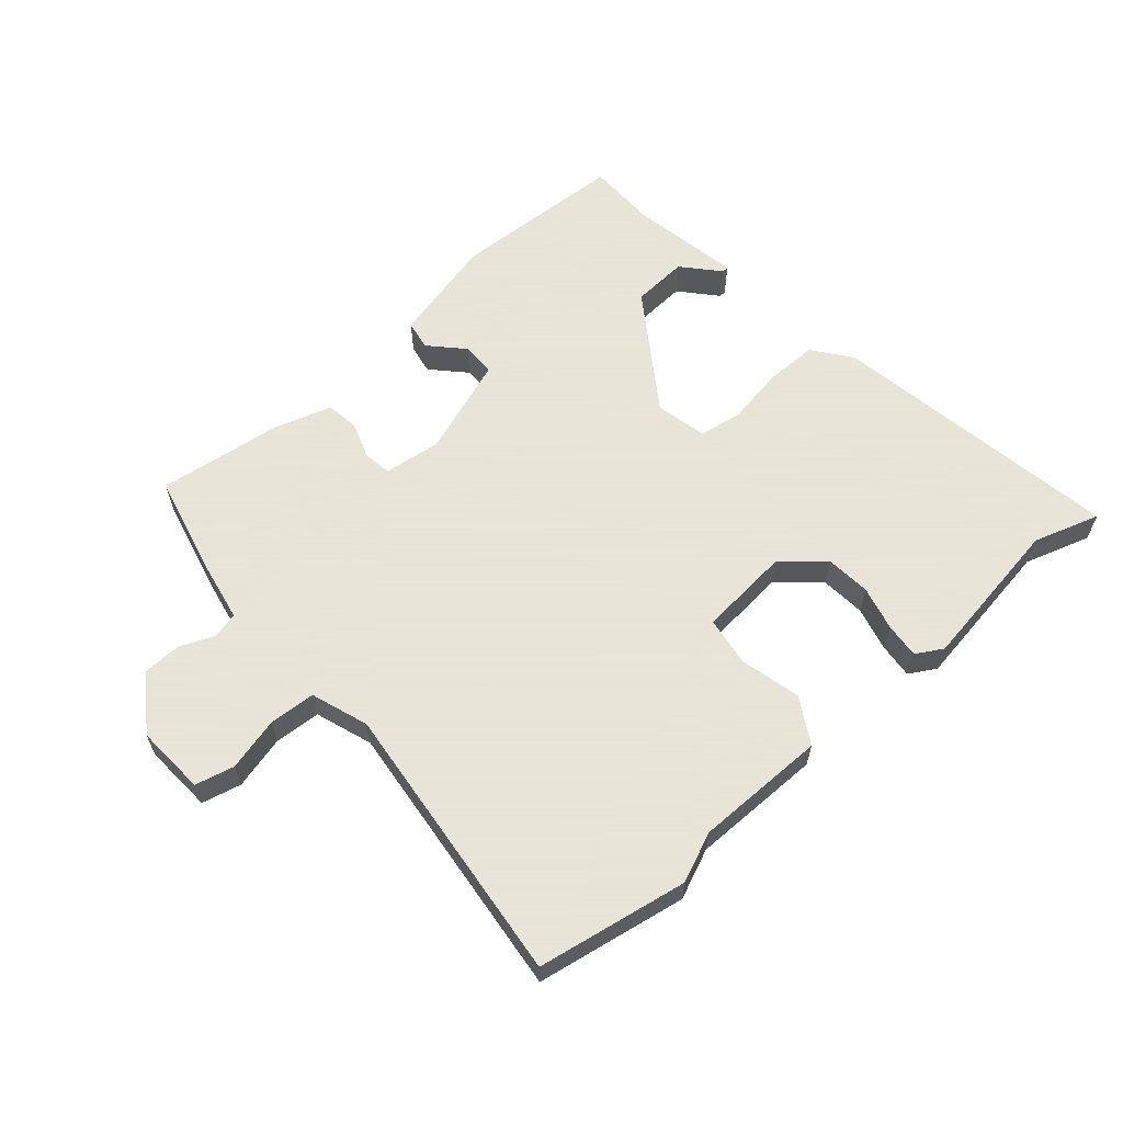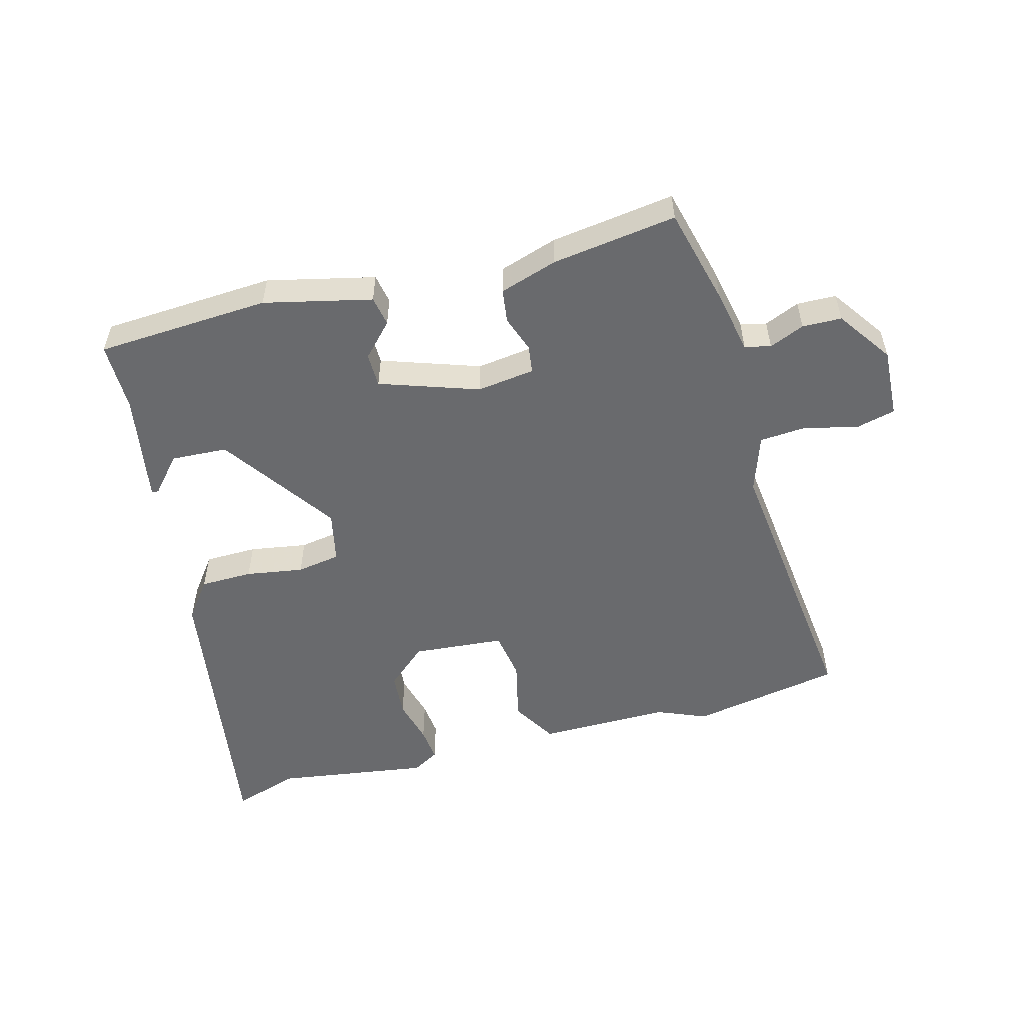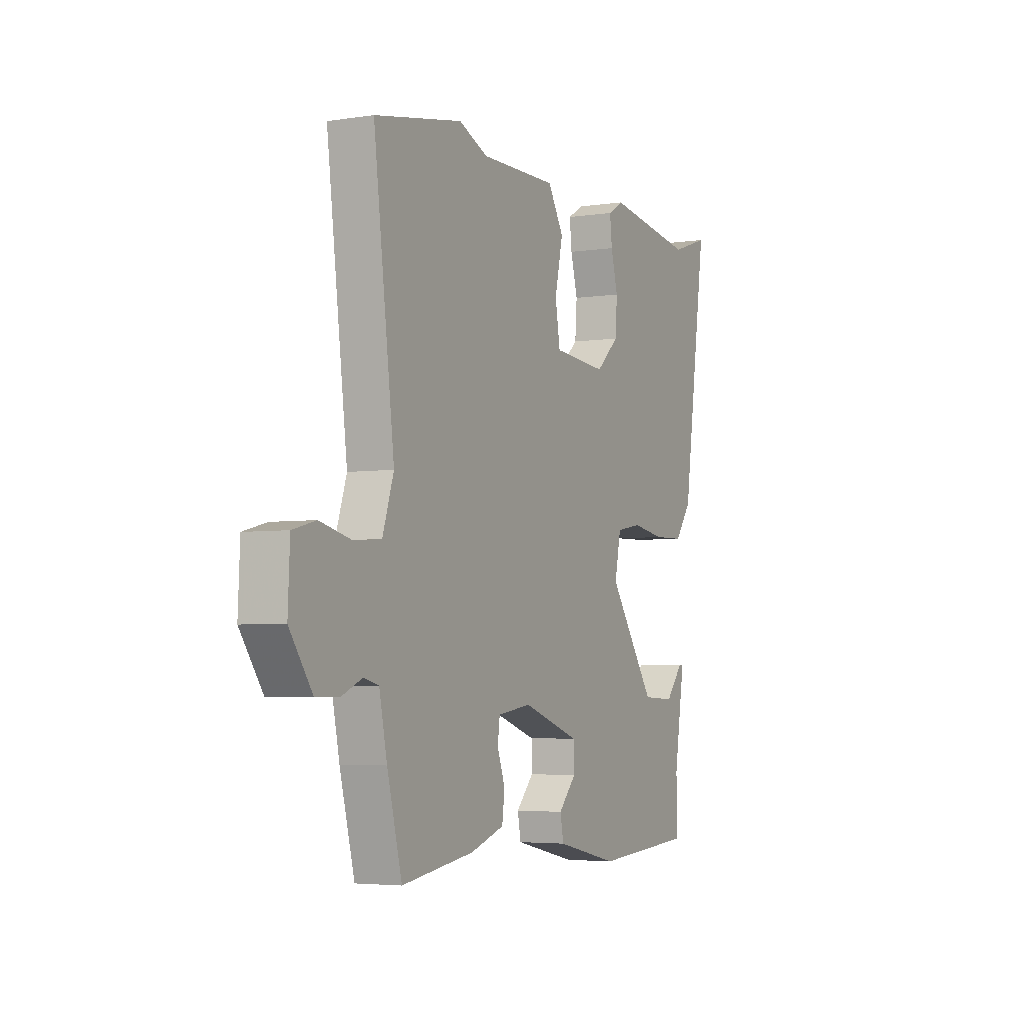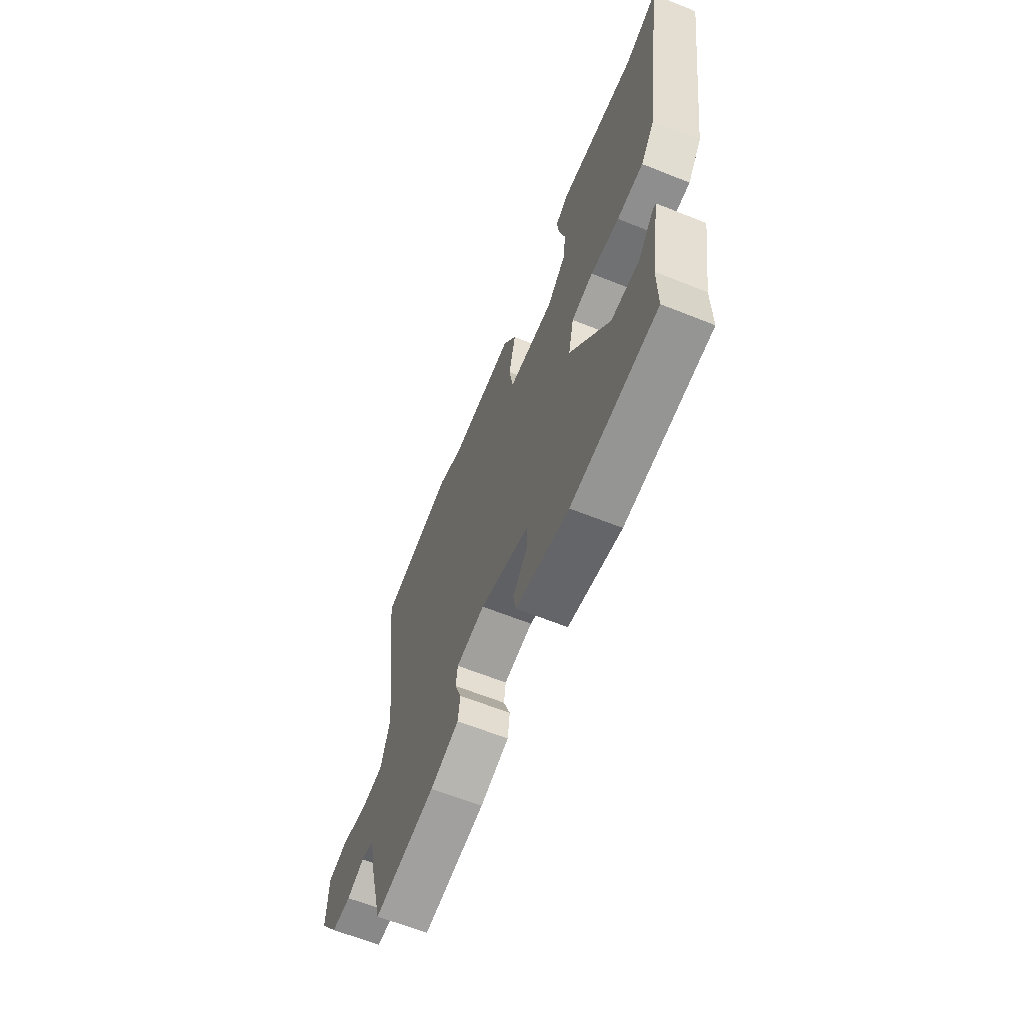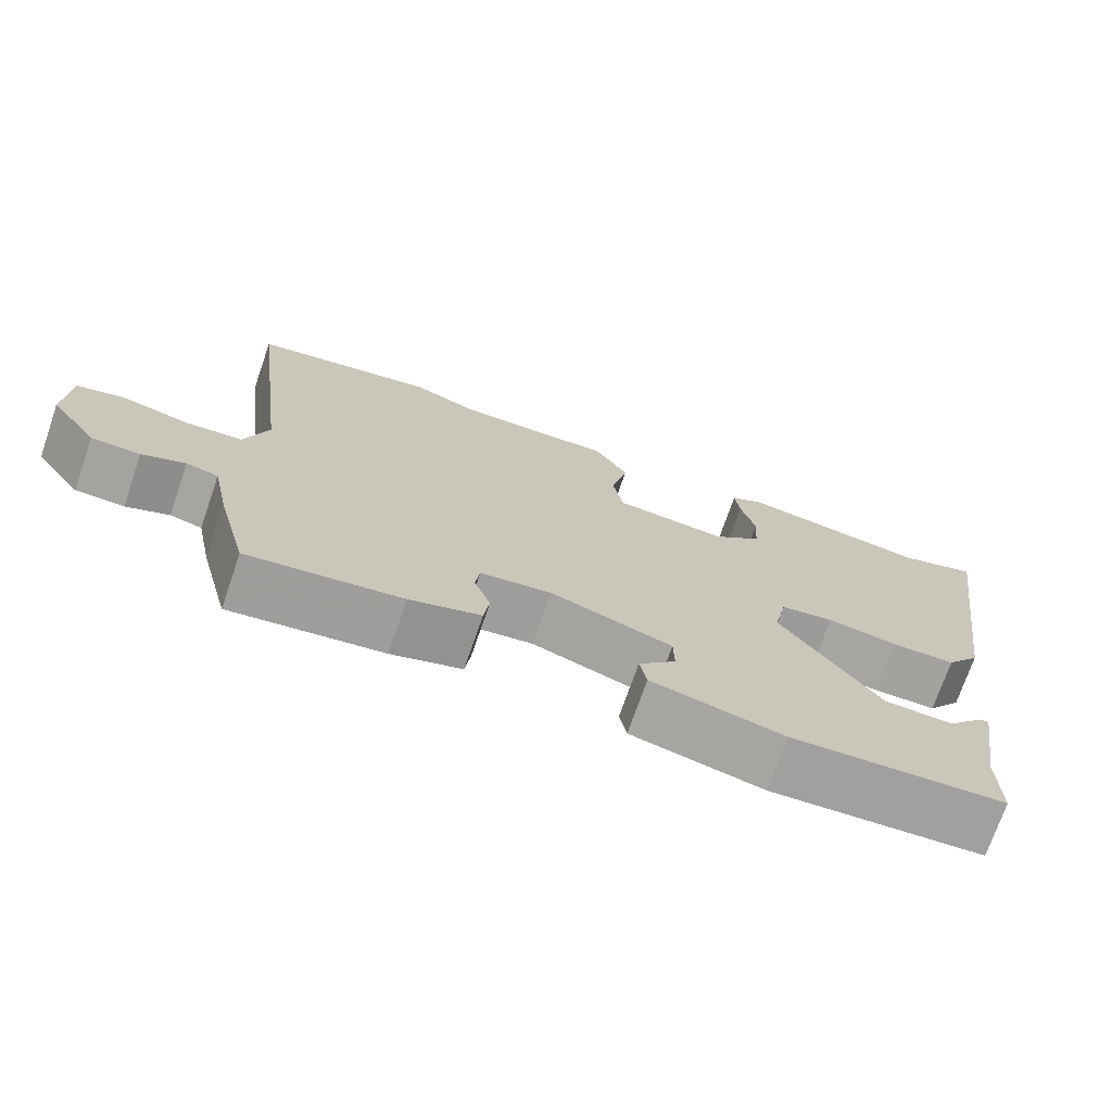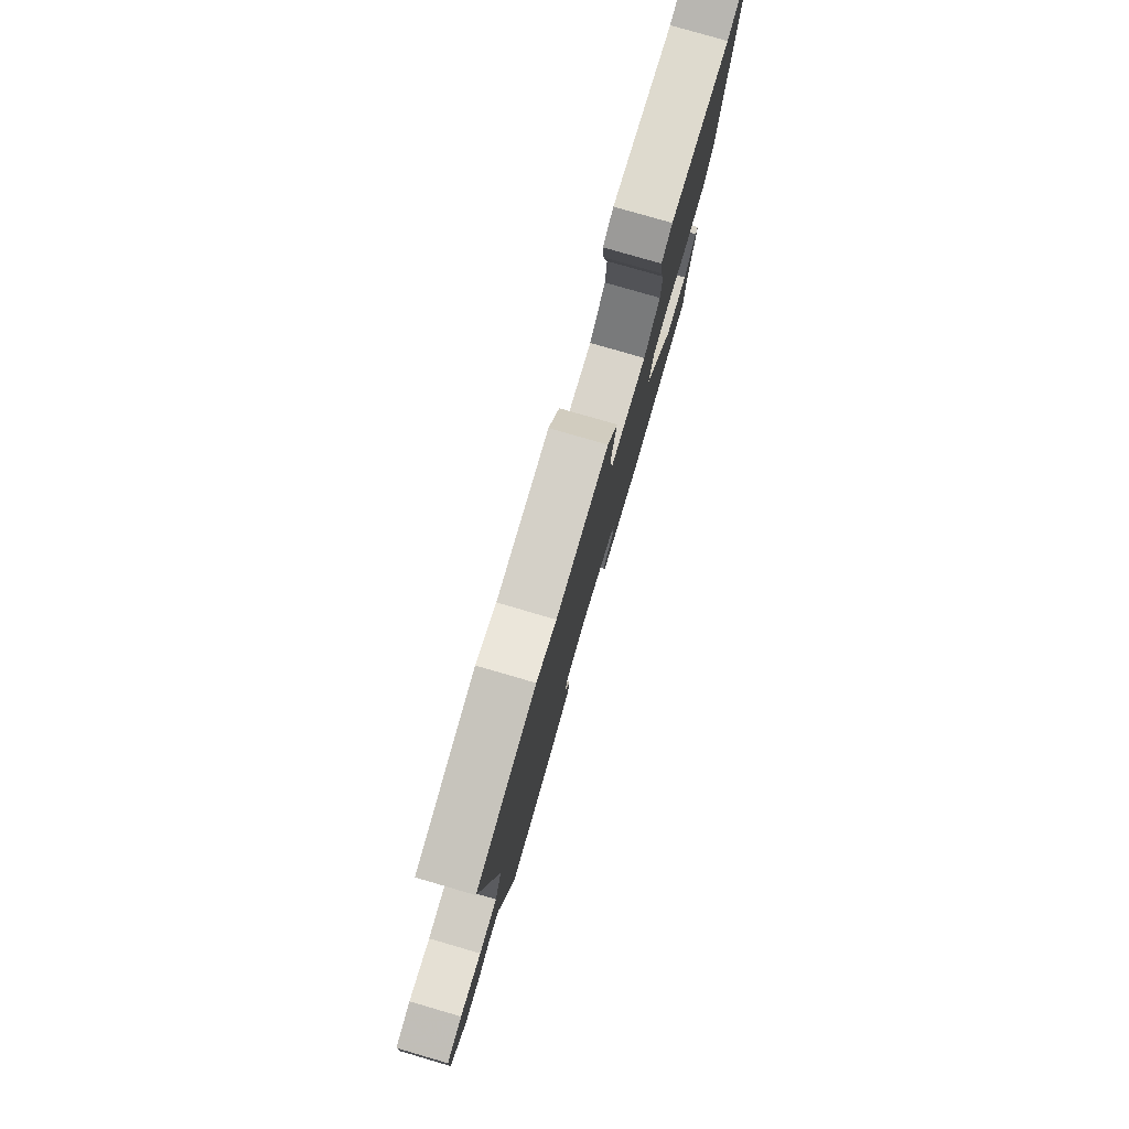
<metadata>
{"format":"obj","ext":"obj","renderer":"f3d","projection":"perspective","resolution":1024,"background":"white","views":[{"elev":61.4,"azim":-41.9,"up":"+Y"},{"elev":-53.1,"azim":-165.4,"up":"+Y"},{"elev":-4.3,"azim":-63.7,"up":"+Z"},{"elev":-63.7,"azim":68.0,"up":"+Z"},{"elev":-72.8,"azim":-19.1,"up":"+Z"},{"elev":79.2,"azim":-73.8,"up":"+Z"}]}
</metadata>
<code>
v 0.466 0.07 -0.49
v 0.192 0.07 -0.508
v 0.022 0.07 -0.47
v 0.013 0.07 -0.423
v 0.061 0.07 -0.371
v 0.06 0.07 -0.317
v -0.096 0.07 -0.265
v -0.187 0.07 -0.278
v -0.193 0.07 -0.322
v -0.172 0.07 -0.38
v -0.179 0.07 -0.433
v -0.27 0.07 -0.463
v -0.466 0.07 -0.492
v -0.506 0.07 -0.338
v -0.527 0.07 -0.237
v -0.568 0.07 -0.227
v -0.623 0.07 -0.251
v -0.685 0.07 -0.25
v -0.746 0.07 -0.164
v -0.741 0.07 -0.053
v -0.679 0.07 -0.037
v -0.594 0.07 -0.057
v -0.521 0.07 -0.051
v -0.491 0.07 0.04
v -0.547 0.07 0.491
v -0.309 0.07 0.537
v -0.23 0.07 0.505
v -0.022 0.07 0.508
v 0.021 0.07 0.437
v -0.001 0.07 0.34
v 0.012 0.07 0.262
v 0.158 0.07 0.251
v 0.221 0.07 0.308
v 0.226 0.07 0.379
v 0.207 0.07 0.45
v 0.201 0.07 0.505
v 0.243 0.07 0.53
v 0.487 0.07 0.496
v 0.591 0.07 0.531
v 0.523 0.07 0.067
v 0.478 0.07 0.006
v 0.395 0.07 0.004
v 0.304 0.07 0.018
v 0.235 0.07 0.006
v 0.218 0.07 -0.076
v 0.345 0.07 -0.257
v 0.434 0.07 -0.261
v 0.483 0.07 -0.204
v 0.494 0.07 -0.204
v 0.465 0.07 -0.38
v 0.466 0 -0.49
v 0.192 0 -0.508
v 0.022 0 -0.47
v 0.013 0 -0.423
v 0.061 0 -0.371
v 0.06 0 -0.317
v -0.096 0 -0.265
v -0.187 0 -0.278
v -0.193 0 -0.322
v -0.172 0 -0.38
v -0.179 0 -0.433
v -0.27 0 -0.463
v -0.466 0 -0.492
v -0.506 0 -0.338
v -0.527 0 -0.237
v -0.568 0 -0.227
v -0.623 0 -0.251
v -0.685 0 -0.25
v -0.746 0 -0.164
v -0.741 0 -0.053
v -0.679 0 -0.037
v -0.594 0 -0.057
v -0.521 0 -0.051
v -0.491 0 0.04
v -0.547 0 0.491
v -0.309 0 0.537
v -0.23 0 0.505
v -0.022 0 0.508
v 0.021 0 0.437
v -0.001 0 0.34
v 0.012 0 0.262
v 0.158 0 0.251
v 0.221 0 0.308
v 0.226 0 0.379
v 0.207 0 0.45
v 0.201 0 0.505
v 0.243 0 0.53
v 0.487 0 0.496
v 0.591 0 0.531
v 0.523 0 0.067
v 0.478 0 0.006
v 0.395 0 0.004
v 0.304 0 0.018
v 0.235 0 0.006
v 0.218 0 -0.076
v 0.345 0 -0.257
v 0.434 0 -0.261
v 0.483 0 -0.204
v 0.494 0 -0.204
v 0.465 0 -0.38
f 47 48 49 50
f 3 4 5
f 2 3 5
f 1 2 5
f 50 1 5
f 47 50 5
f 46 47 5
f 45 46 5 6
f 44 45 6 7
f 41 42 43
f 40 41 43
f 39 40 43
f 38 39 43
f 38 43 44
f 36 37 38
f 35 36 38
f 34 35 38
f 33 34 38 44
f 44 7 8
f 33 44 8
f 32 33 8
f 27 28 29 30
f 27 30 31
f 26 27 31
f 25 26 31
f 24 25 31
f 31 32 8
f 24 31 8
f 23 24 8
f 20 21 22
f 19 20 22
f 18 19 22
f 17 18 22
f 16 17 22
f 22 23 8
f 16 22 8
f 15 16 8
f 13 14 15
f 12 13 15
f 11 12 15
f 10 11 15
f 9 10 15
f 8 9 15
f 100 99 98 97
f 55 54 53
f 55 53 52
f 55 52 51
f 55 51 100
f 55 100 97
f 55 97 96
f 56 55 96 95
f 57 56 95 94
f 93 92 91
f 93 91 90
f 93 90 89
f 93 89 88
f 94 93 88
f 88 87 86
f 88 86 85
f 88 85 84
f 94 88 84 83
f 58 57 94
f 58 94 83
f 58 83 82
f 80 79 78 77
f 81 80 77
f 81 77 76
f 81 76 75
f 81 75 74
f 58 82 81
f 58 81 74
f 58 74 73
f 72 71 70
f 72 70 69
f 72 69 68
f 72 68 67
f 72 67 66
f 58 73 72
f 58 72 66
f 58 66 65
f 65 64 63
f 65 63 62
f 65 62 61
f 65 61 60
f 65 60 59
f 65 59 58
f 1 51 52 2
f 2 52 53 3
f 3 53 54 4
f 4 54 55 5
f 5 55 56 6
f 6 56 57 7
f 7 57 58 8
f 8 58 59 9
f 9 59 60 10
f 10 60 61 11
f 11 61 62 12
f 12 62 63 13
f 13 63 64 14
f 14 64 65 15
f 15 65 66 16
f 16 66 67 17
f 17 67 68 18
f 18 68 69 19
f 19 69 70 20
f 20 70 71 21
f 21 71 72 22
f 22 72 73 23
f 23 73 74 24
f 24 74 75 25
f 25 75 76 26
f 26 76 77 27
f 27 77 78 28
f 28 78 79 29
f 29 79 80 30
f 30 80 81 31
f 31 81 82 32
f 32 82 83 33
f 33 83 84 34
f 34 84 85 35
f 35 85 86 36
f 36 86 87 37
f 37 87 88 38
f 38 88 89 39
f 39 89 90 40
f 40 90 91 41
f 41 91 92 42
f 42 92 93 43
f 43 93 94 44
f 44 94 95 45
f 45 95 96 46
f 46 96 97 47
f 47 97 98 48
f 48 98 99 49
f 49 99 100 50
f 50 100 51 1

</code>
